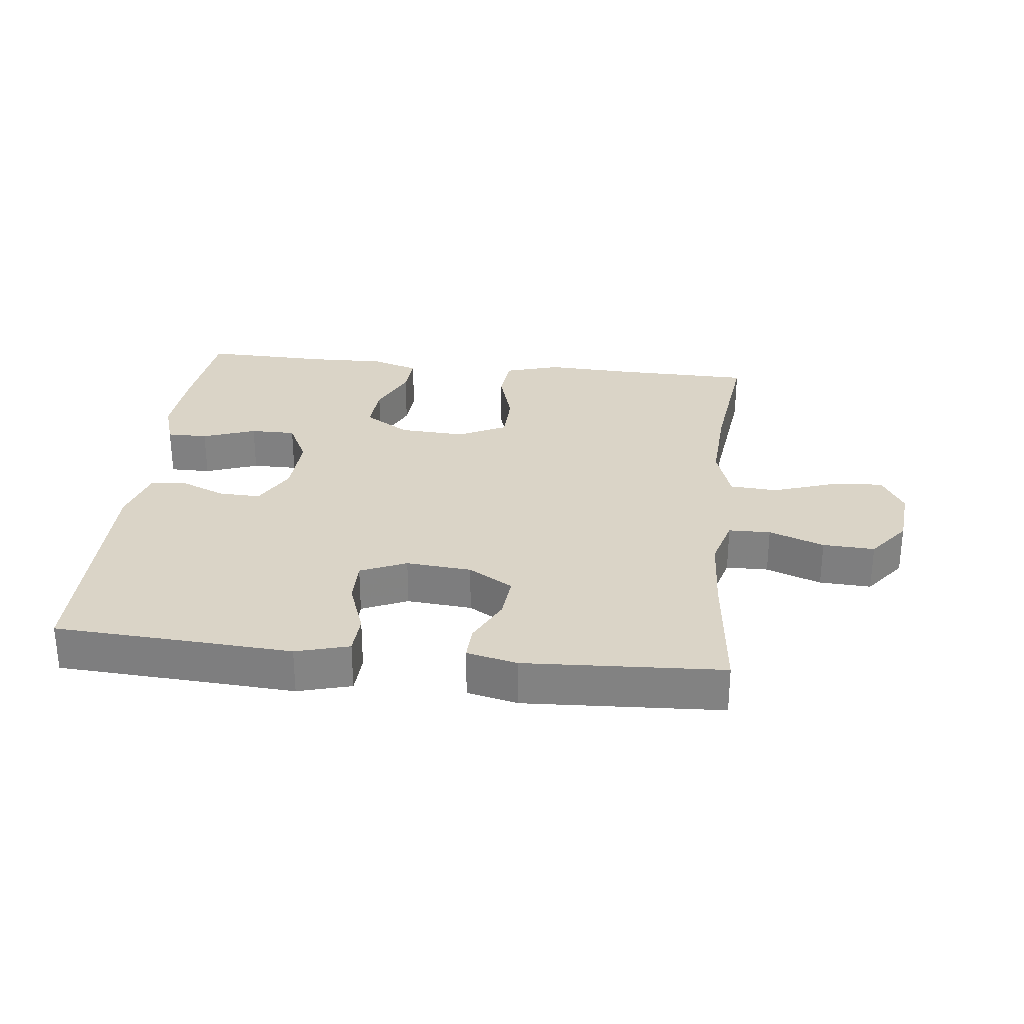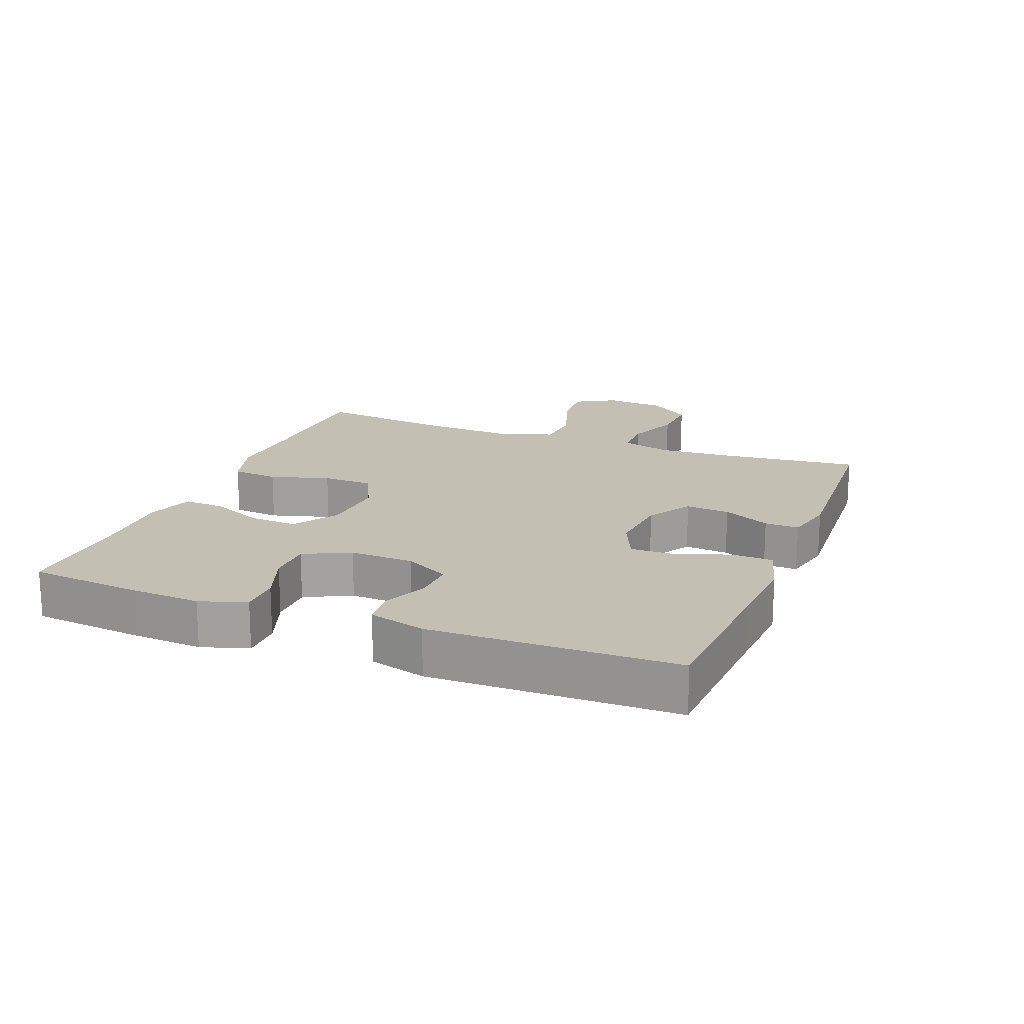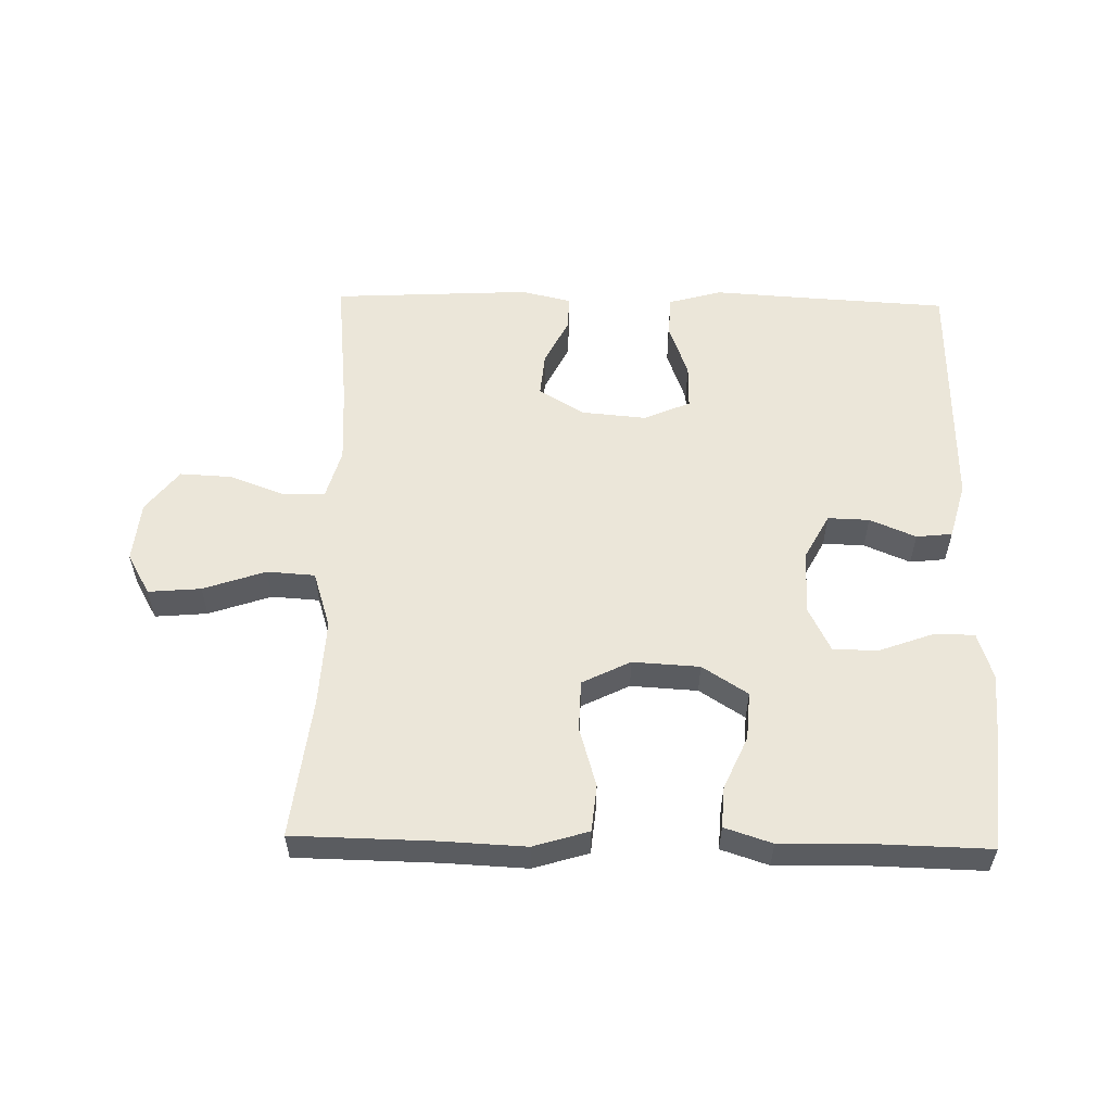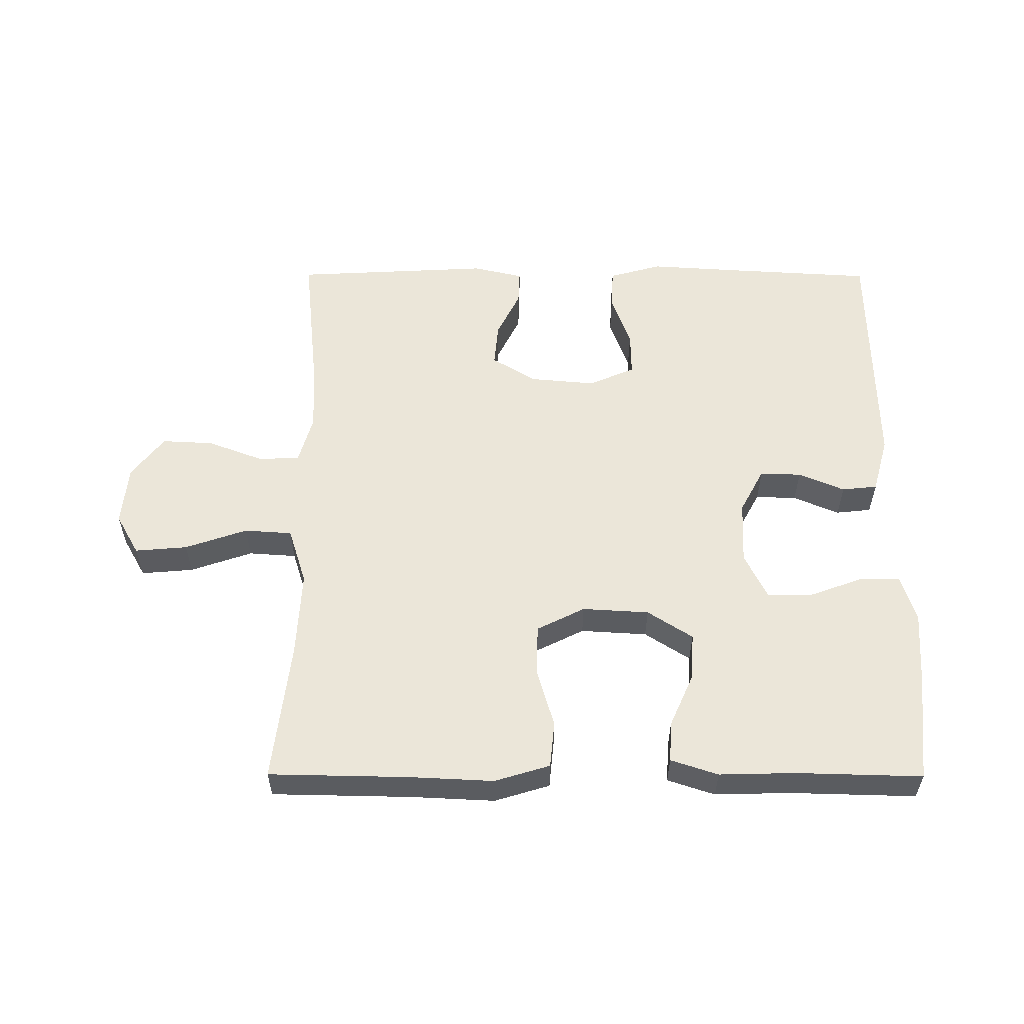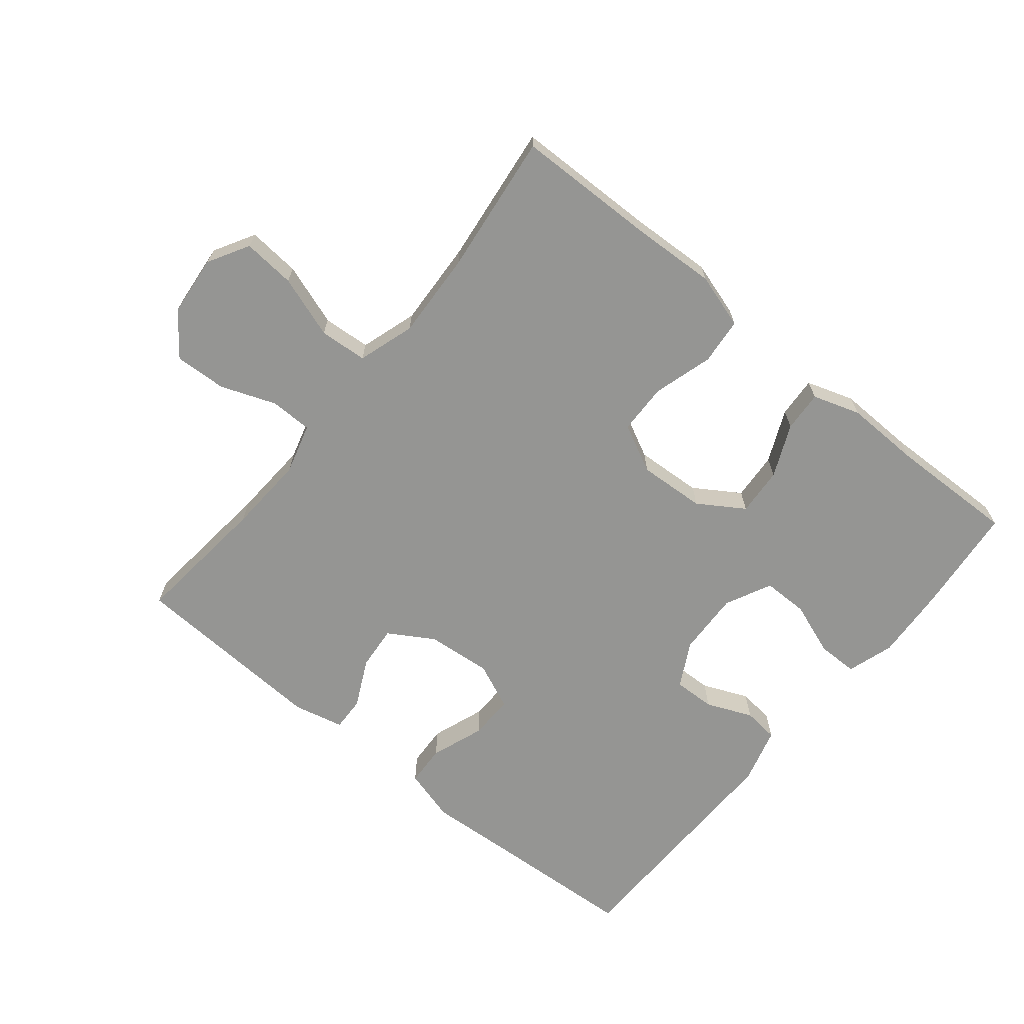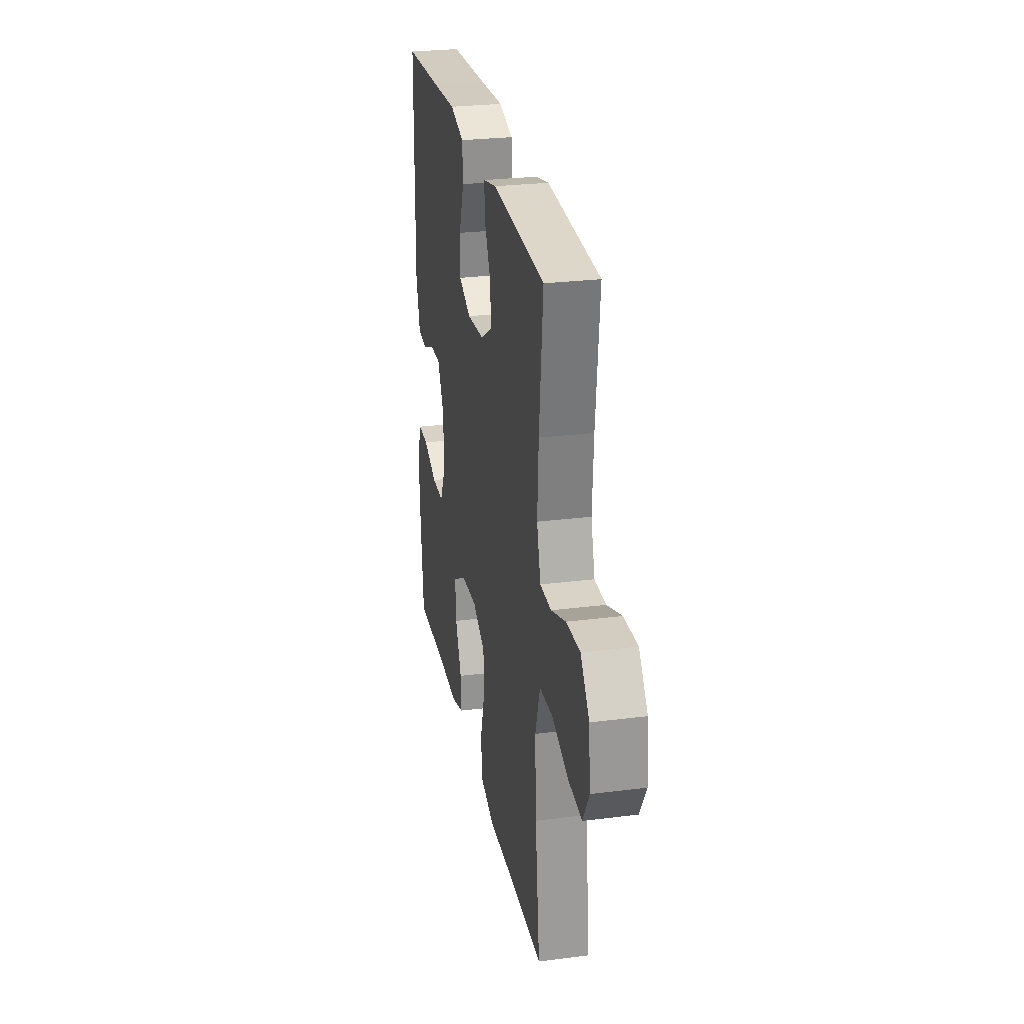
<metadata>
{"format":"obj","ext":"obj","renderer":"f3d","projection":"perspective","resolution":1024,"background":"white","views":[{"elev":28.9,"azim":6.4,"up":"+Y"},{"elev":17.7,"azim":-68.6,"up":"+Y"},{"elev":55.9,"azim":-178.8,"up":"+Y"},{"elev":56.2,"azim":-179.8,"up":"+Y"},{"elev":-67.3,"azim":140.8,"up":"+Y"},{"elev":27.3,"azim":78.9,"up":"+Z"}]}
</metadata>
<code>
v 0.5 0.07 0.5
v 0.478 0.07 0.289
v 0.471 0.07 0.169
v 0.493 0.07 0.091
v 0.558 0.07 0.09
v 0.643 0.07 0.122
v 0.723 0.07 0.126
v 0.773 0.07 0.061
v 0.782 0.07 -0.033
v 0.746 0.07 -0.096
v 0.665 0.07 -0.089
v 0.569 0.07 -0.056
v 0.495 0.07 -0.061
v 0.467 0.07 -0.149
v 0.474 0.07 -0.283
v 0.5 0.07 -0.5
v 0.282 0.07 -0.504
v 0.154 0.07 -0.51
v 0.069 0.07 -0.484
v 0.062 0.07 -0.412
v 0.089 0.07 -0.32
v 0.087 0.07 -0.242
v 0.013 0.07 -0.205
v -0.09 0.07 -0.211
v -0.16 0.07 -0.256
v -0.155 0.07 -0.33
v -0.119 0.07 -0.411
v -0.115 0.07 -0.474
v -0.188 0.07 -0.498
v -0.305 0.07 -0.495
v -0.5 0.07 -0.5
v -0.517 0.07 -0.333
v -0.524 0.07 -0.219
v -0.501 0.07 -0.147
v -0.438 0.07 -0.147
v -0.356 0.07 -0.177
v -0.286 0.07 -0.177
v -0.251 0.07 -0.106
v -0.255 0.07 -0.007
v -0.292 0.07 0.062
v -0.356 0.07 0.06
v -0.427 0.07 0.03
v -0.482 0.07 0.036
v -0.506 0.07 0.123
v -0.5 0.07 0.5
v -0.26 0.07 0.514
v -0.134 0.07 0.522
v -0.052 0.07 0.499
v -0.049 0.07 0.436
v -0.079 0.07 0.353
v -0.08 0.07 0.284
v -0.009 0.07 0.253
v 0.092 0.07 0.262
v 0.161 0.07 0.304
v 0.155 0.07 0.372
v 0.119 0.07 0.445
v 0.117 0.07 0.498
v 0.195 0.07 0.516
v 0.5 0 0.5
v 0.478 0 0.289
v 0.471 0 0.169
v 0.493 0 0.091
v 0.558 0 0.09
v 0.643 0 0.122
v 0.723 0 0.126
v 0.773 0 0.061
v 0.782 0 -0.033
v 0.746 0 -0.096
v 0.665 0 -0.089
v 0.569 0 -0.056
v 0.495 0 -0.061
v 0.467 0 -0.149
v 0.474 0 -0.283
v 0.5 0 -0.5
v 0.282 0 -0.504
v 0.154 0 -0.51
v 0.069 0 -0.484
v 0.062 0 -0.412
v 0.089 0 -0.32
v 0.087 0 -0.242
v 0.013 0 -0.205
v -0.09 0 -0.211
v -0.16 0 -0.256
v -0.155 0 -0.33
v -0.119 0 -0.411
v -0.115 0 -0.474
v -0.188 0 -0.498
v -0.305 0 -0.495
v -0.5 0 -0.5
v -0.517 0 -0.333
v -0.524 0 -0.219
v -0.501 0 -0.147
v -0.438 0 -0.147
v -0.356 0 -0.177
v -0.286 0 -0.177
v -0.251 0 -0.106
v -0.255 0 -0.007
v -0.292 0 0.062
v -0.356 0 0.06
v -0.427 0 0.03
v -0.482 0 0.036
v -0.506 0 0.123
v -0.5 0 0.5
v -0.26 0 0.514
v -0.134 0 0.522
v -0.052 0 0.499
v -0.049 0 0.436
v -0.079 0 0.353
v -0.08 0 0.284
v -0.009 0 0.253
v 0.092 0 0.262
v 0.161 0 0.304
v 0.155 0 0.372
v 0.119 0 0.445
v 0.117 0 0.498
v 0.195 0 0.516
f 58 1 2
f 57 58 2
f 56 57 2
f 55 56 2
f 54 55 2 3
f 53 54 3 4
f 52 53 4
f 48 49 50
f 47 48 50
f 46 47 50
f 46 50 51
f 45 46 51
f 44 45 51
f 43 44 51
f 42 43 51
f 41 42 51
f 40 41 51 52
f 34 35 36
f 33 34 36
f 32 33 36
f 31 32 36
f 30 31 36
f 30 36 37
f 29 30 37
f 28 29 37
f 27 28 37
f 26 27 37
f 25 26 37 38
f 19 20 21
f 18 19 21
f 17 18 21
f 17 21 22
f 16 17 22
f 15 16 22
f 14 15 22 23
f 10 11 12
f 9 10 12
f 8 9 12
f 7 8 12
f 6 7 12
f 5 6 12
f 4 5 12 13
f 14 23 24
f 13 14 24
f 4 13 24
f 52 4 24
f 40 52 24
f 39 40 24
f 24 25 38 39
f 60 59 116
f 60 116 115
f 60 115 114
f 60 114 113
f 61 60 113 112
f 62 61 112 111
f 62 111 110
f 108 107 106
f 108 106 105
f 108 105 104
f 109 108 104
f 109 104 103
f 109 103 102
f 109 102 101
f 109 101 100
f 109 100 99
f 110 109 99 98
f 94 93 92
f 94 92 91
f 94 91 90
f 94 90 89
f 94 89 88
f 95 94 88
f 95 88 87
f 95 87 86
f 95 86 85
f 95 85 84
f 96 95 84 83
f 79 78 77
f 79 77 76
f 79 76 75
f 80 79 75
f 80 75 74
f 80 74 73
f 81 80 73 72
f 70 69 68
f 70 68 67
f 70 67 66
f 70 66 65
f 70 65 64
f 70 64 63
f 71 70 63 62
f 82 81 72
f 82 72 71
f 82 71 62
f 82 62 110
f 82 110 98
f 82 98 97
f 97 96 83 82
f 1 59 60 2
f 2 60 61 3
f 3 61 62 4
f 4 62 63 5
f 5 63 64 6
f 6 64 65 7
f 7 65 66 8
f 8 66 67 9
f 9 67 68 10
f 10 68 69 11
f 11 69 70 12
f 12 70 71 13
f 13 71 72 14
f 14 72 73 15
f 15 73 74 16
f 16 74 75 17
f 17 75 76 18
f 18 76 77 19
f 19 77 78 20
f 20 78 79 21
f 21 79 80 22
f 22 80 81 23
f 23 81 82 24
f 24 82 83 25
f 25 83 84 26
f 26 84 85 27
f 27 85 86 28
f 28 86 87 29
f 29 87 88 30
f 30 88 89 31
f 31 89 90 32
f 32 90 91 33
f 33 91 92 34
f 34 92 93 35
f 35 93 94 36
f 36 94 95 37
f 37 95 96 38
f 38 96 97 39
f 39 97 98 40
f 40 98 99 41
f 41 99 100 42
f 42 100 101 43
f 43 101 102 44
f 44 102 103 45
f 45 103 104 46
f 46 104 105 47
f 47 105 106 48
f 48 106 107 49
f 49 107 108 50
f 50 108 109 51
f 51 109 110 52
f 52 110 111 53
f 53 111 112 54
f 54 112 113 55
f 55 113 114 56
f 56 114 115 57
f 57 115 116 58
f 58 116 59 1

</code>
